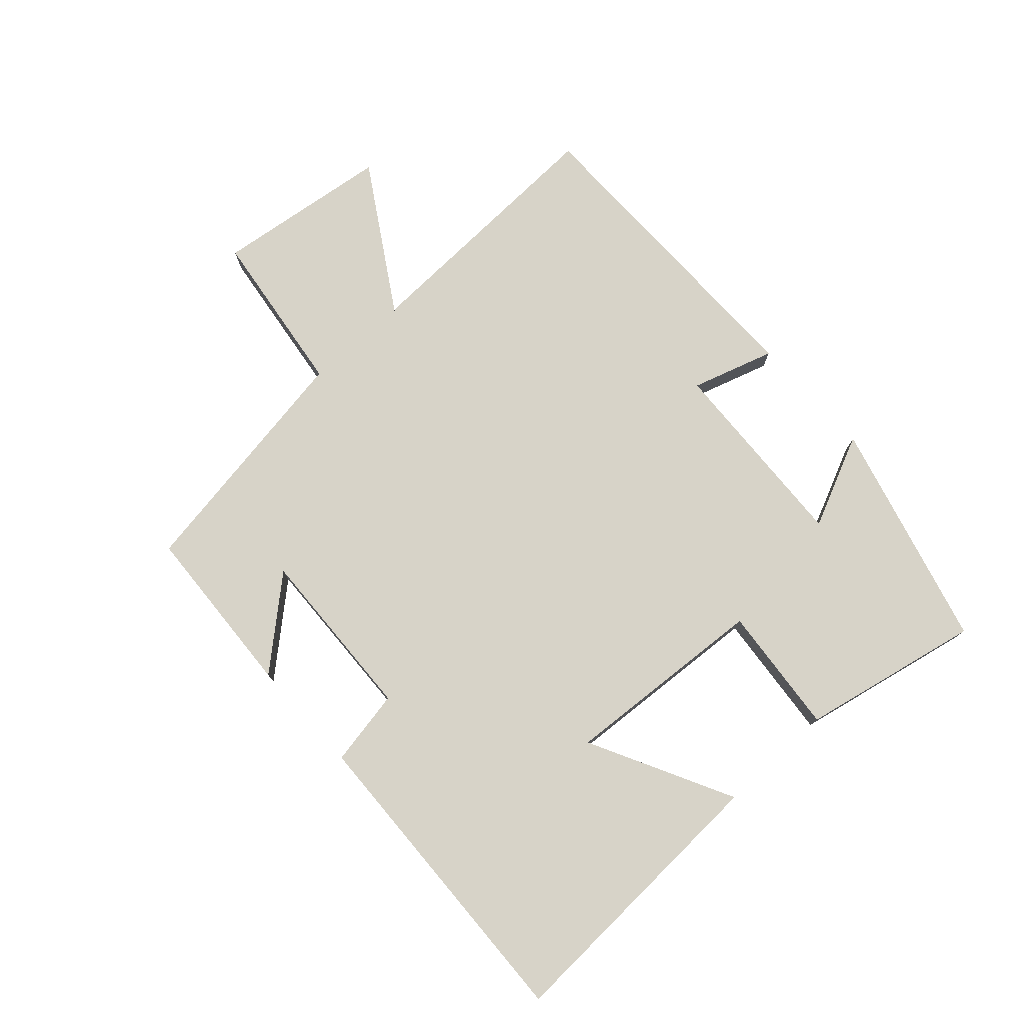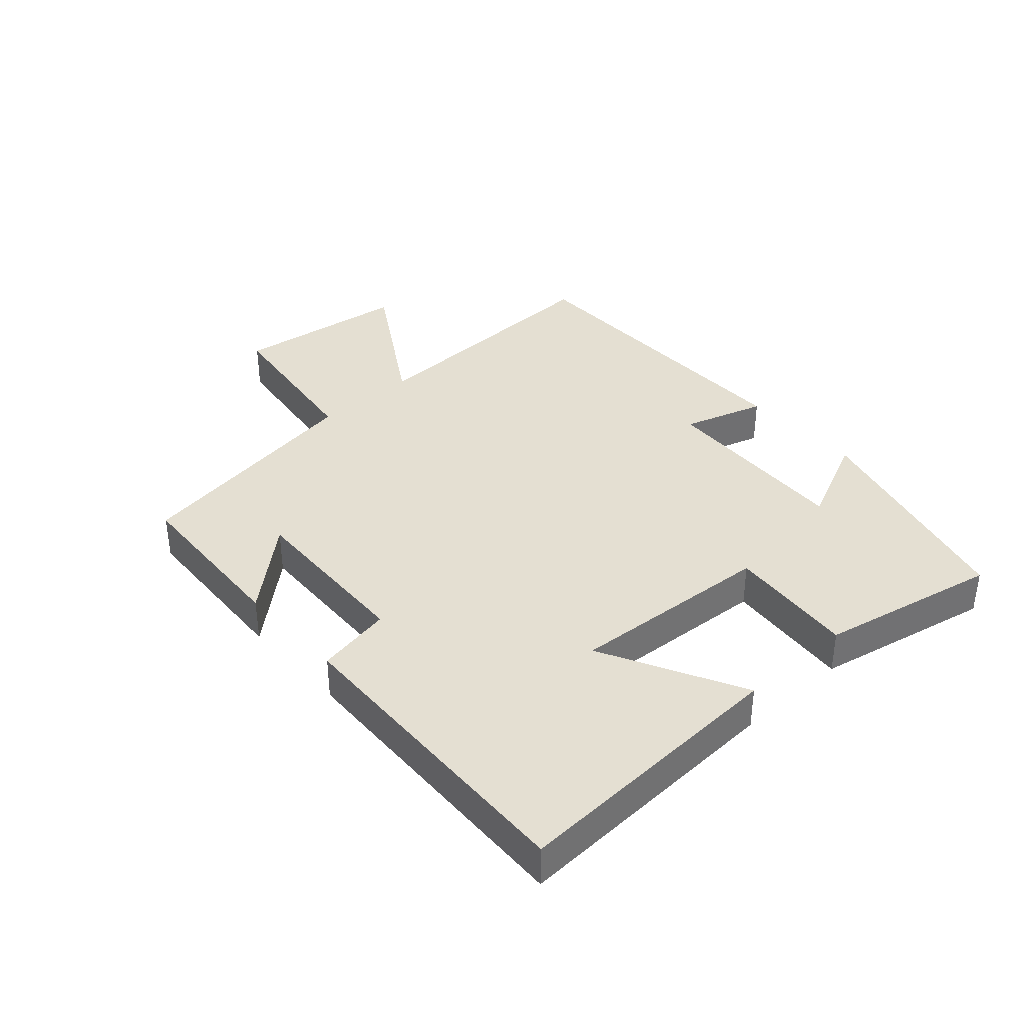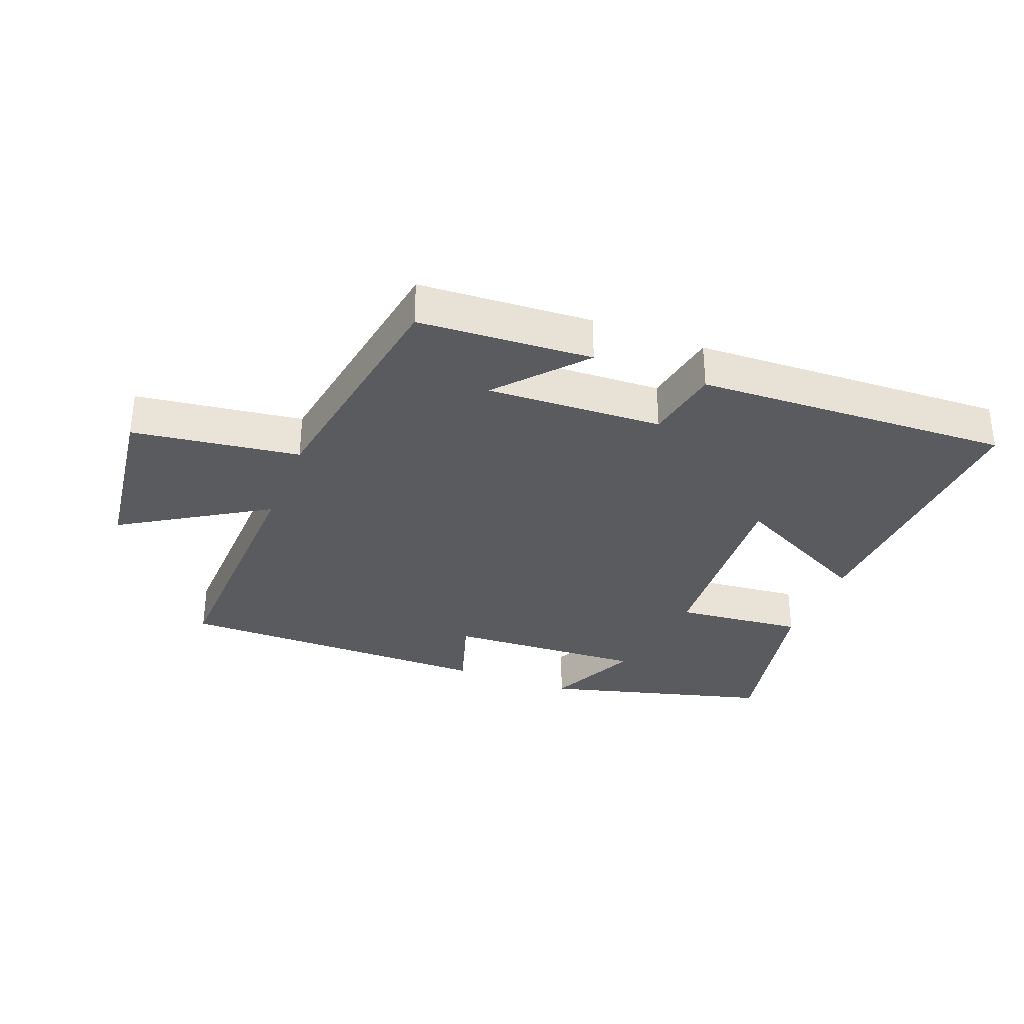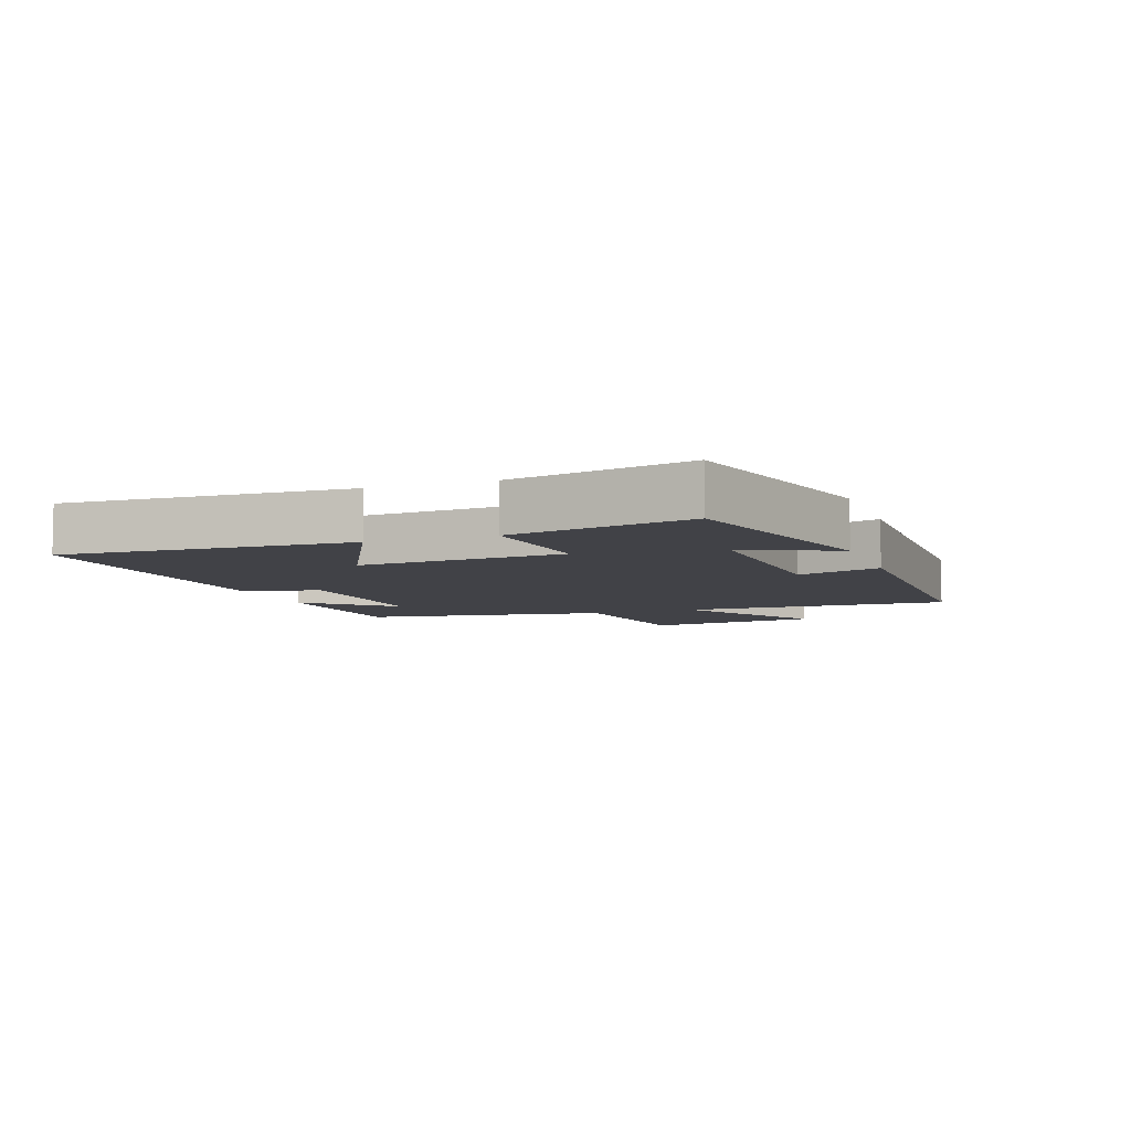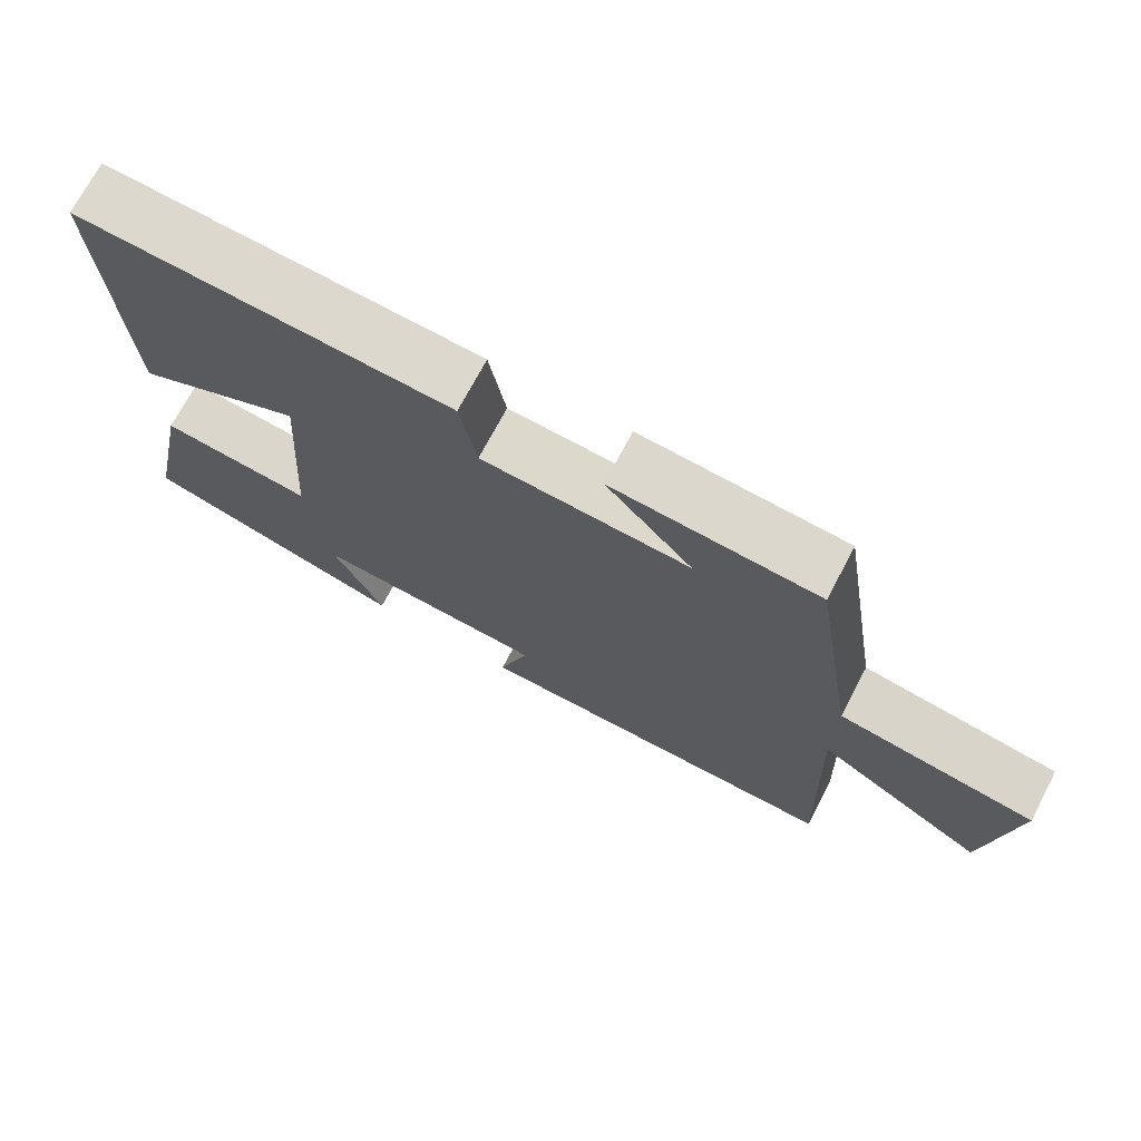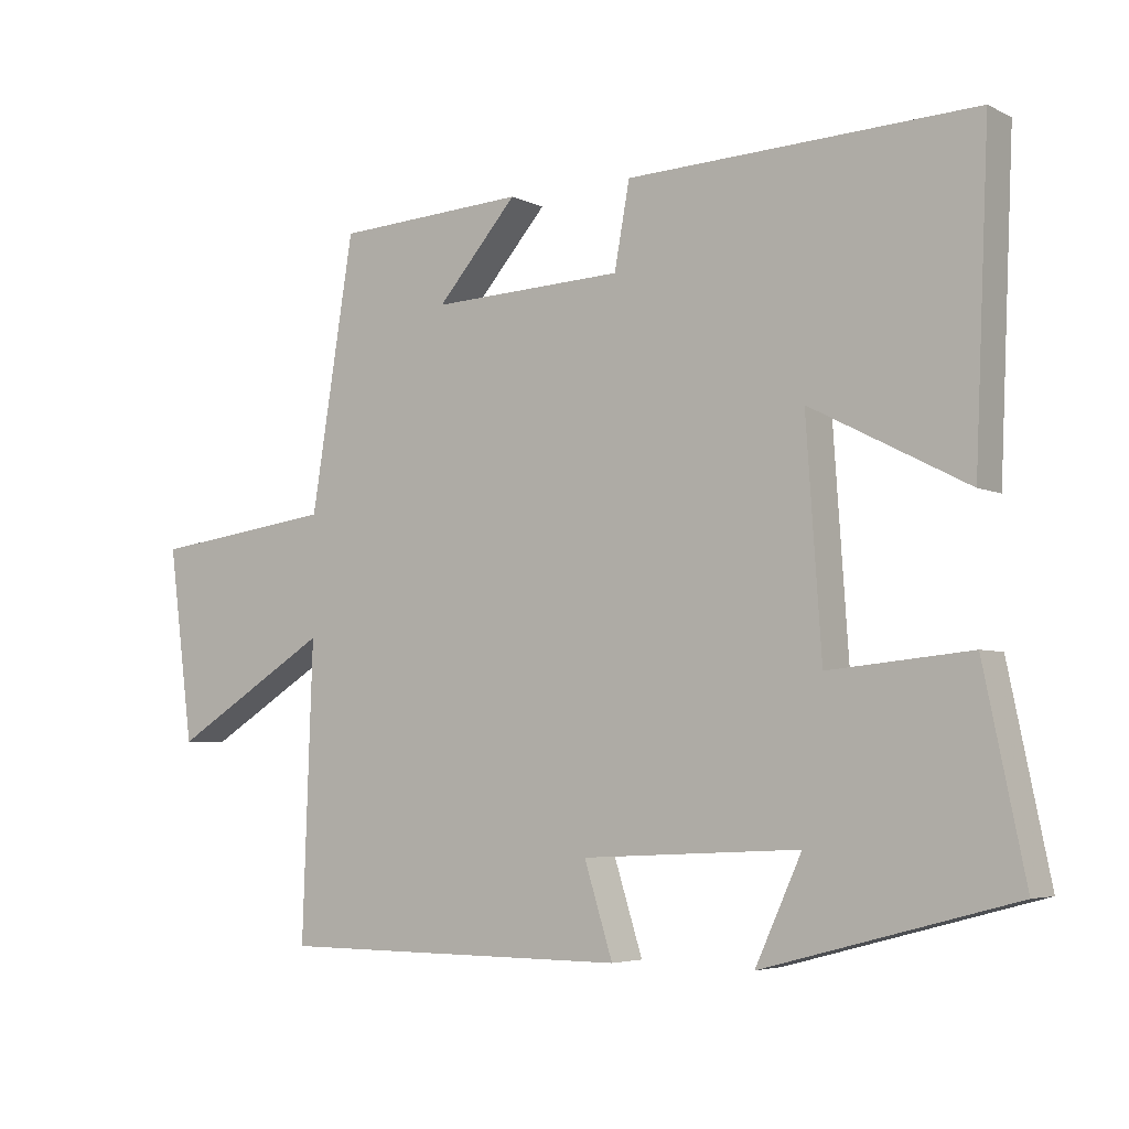
<metadata>
{"format":"obj","ext":"obj","renderer":"f3d","projection":"perspective","resolution":1024,"background":"white","views":[{"elev":76.6,"azim":47.7,"up":"+Y"},{"elev":37.1,"azim":47.9,"up":"+Y"},{"elev":-32.7,"azim":-21.2,"up":"+Y"},{"elev":-6.8,"azim":109.8,"up":"+Y"},{"elev":72.0,"azim":-152.1,"up":"+Z"},{"elev":-4.7,"azim":34.2,"up":"+Z"}]}
</metadata>
<code>
v -0.438 0.07 0.484
v -0.163 0.07 0.5
v -0.279 0.07 0.367
v -0.001 0.07 0.379
v 0.021 0.07 0.5
v 0.52 0.07 0.52
v 0.5 0.07 0.069
v 0.274 0.07 0.185
v 0.296 0.07 -0.139
v 0.5 0.07 -0.119
v 0.559 0.07 -0.403
v 0.199 0.07 -0.5
v 0.266 0.07 -0.353
v -0.048 0.07 -0.369
v -0.007 0.07 -0.5
v -0.515 0.07 -0.499
v -0.5 0.07 -0.076
v -0.729 0.07 -0.218
v -0.765 0.07 0.06
v -0.5 0.07 0.096
v -0.438 0 0.484
v -0.163 0 0.5
v -0.279 0 0.367
v -0.001 0 0.379
v 0.021 0 0.5
v 0.52 0 0.52
v 0.5 0 0.069
v 0.274 0 0.185
v 0.296 0 -0.139
v 0.5 0 -0.119
v 0.559 0 -0.403
v 0.199 0 -0.5
v 0.266 0 -0.353
v -0.048 0 -0.369
v -0.007 0 -0.5
v -0.515 0 -0.499
v -0.5 0 -0.076
v -0.729 0 -0.218
v -0.765 0 0.06
v -0.5 0 0.096
f 17 18 19 20
f 17 20 1
f 16 17 1
f 15 16 1
f 14 15 1
f 13 14 1
f 10 11 12 13
f 9 10 13
f 8 9 13
f 6 7 8
f 5 6 8
f 4 5 8
f 3 4 8 13
f 1 2 3
f 1 3 13
f 40 39 38 37
f 21 40 37
f 21 37 36
f 21 36 35
f 21 35 34
f 21 34 33
f 33 32 31 30
f 33 30 29
f 33 29 28
f 28 27 26
f 28 26 25
f 28 25 24
f 33 28 24 23
f 23 22 21
f 33 23 21
f 1 21 22 2
f 2 22 23 3
f 3 23 24 4
f 4 24 25 5
f 5 25 26 6
f 6 26 27 7
f 7 27 28 8
f 8 28 29 9
f 9 29 30 10
f 10 30 31 11
f 11 31 32 12
f 12 32 33 13
f 13 33 34 14
f 14 34 35 15
f 15 35 36 16
f 16 36 37 17
f 17 37 38 18
f 18 38 39 19
f 19 39 40 20
f 20 40 21 1

</code>
